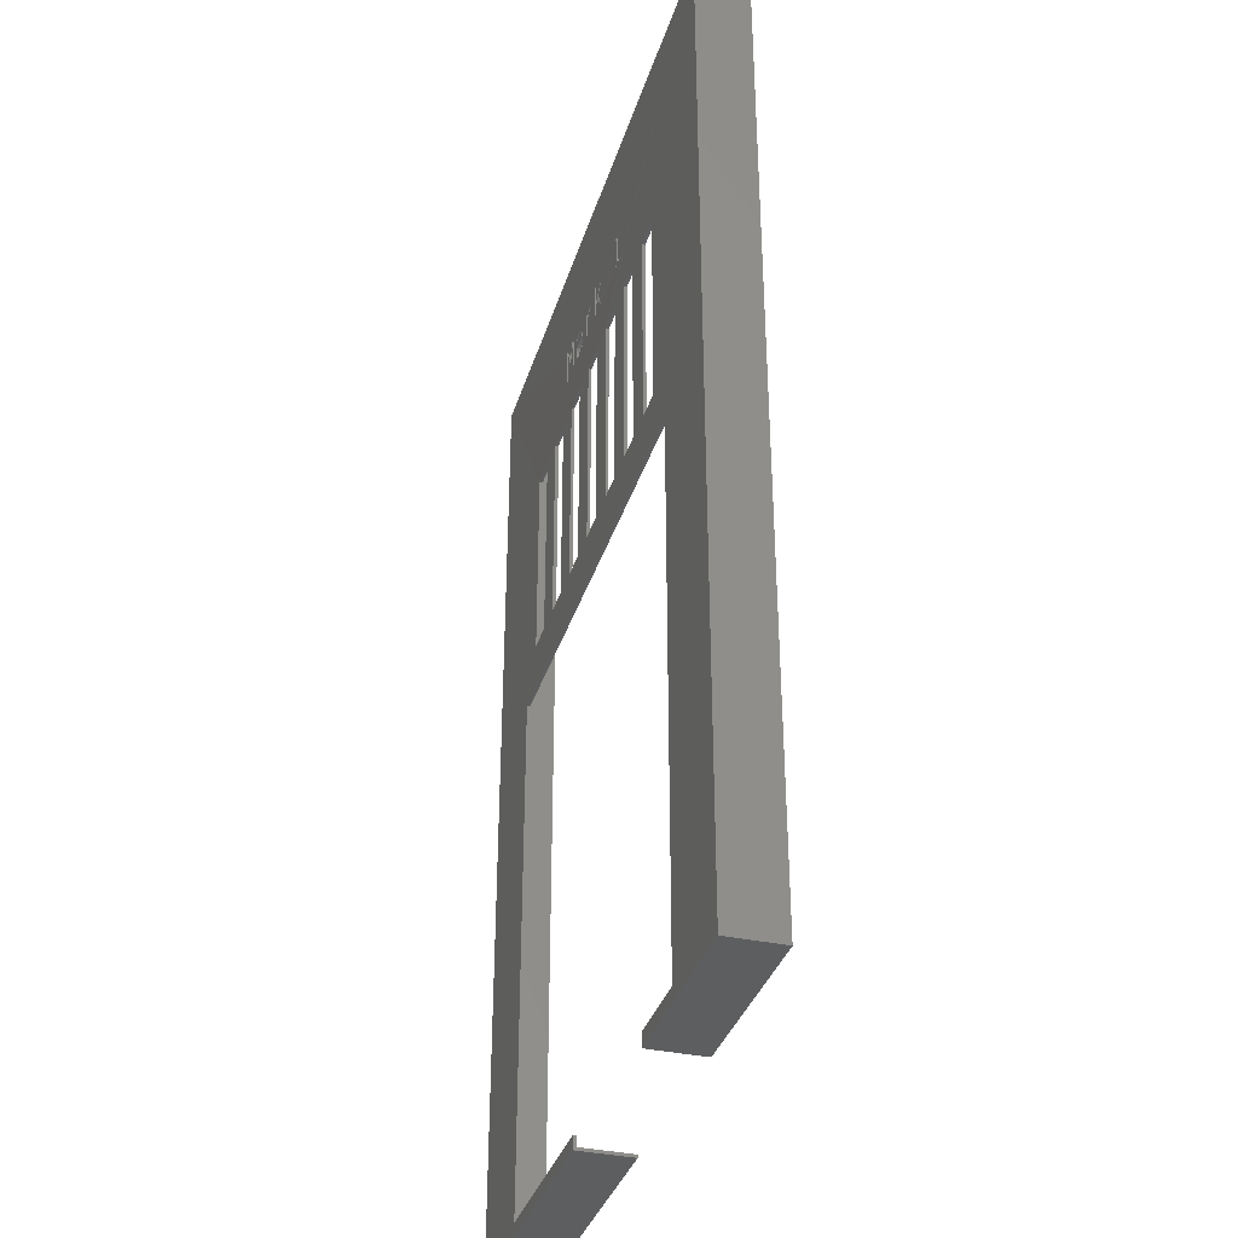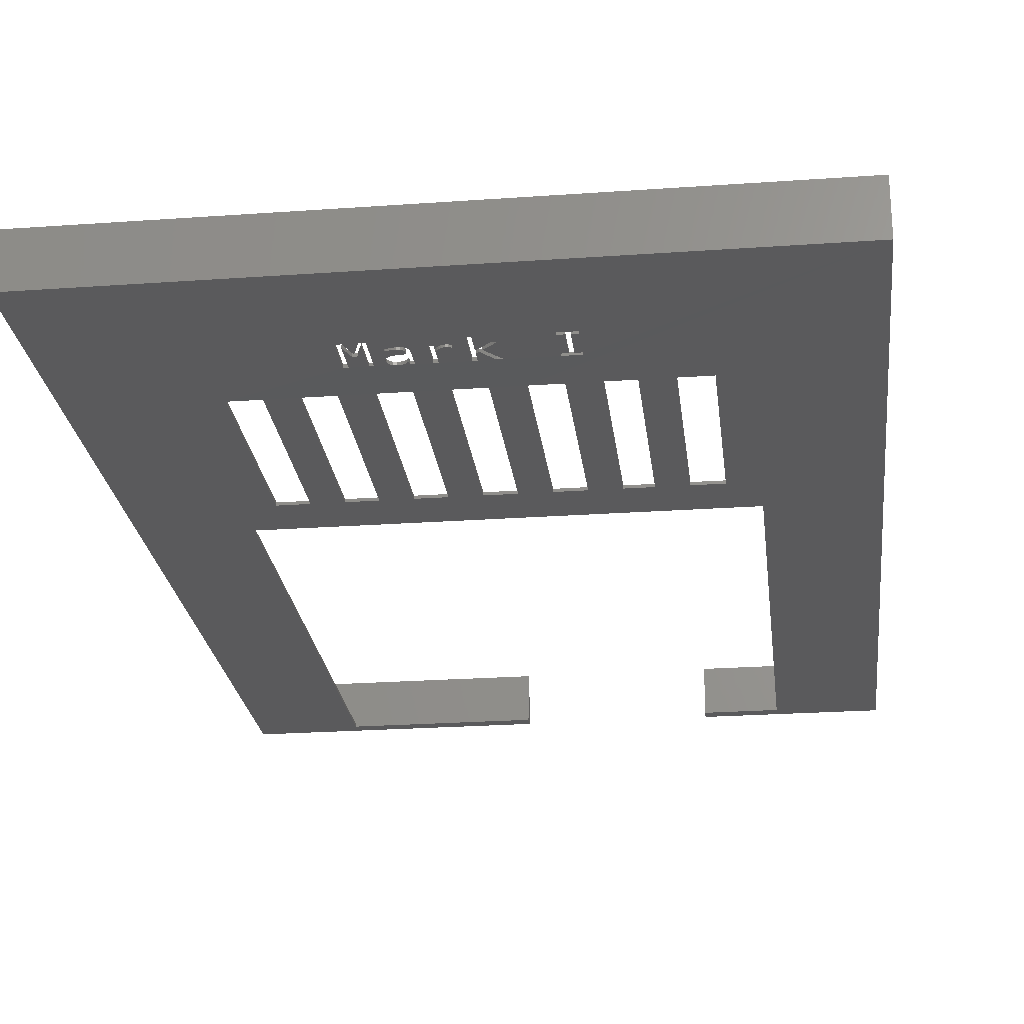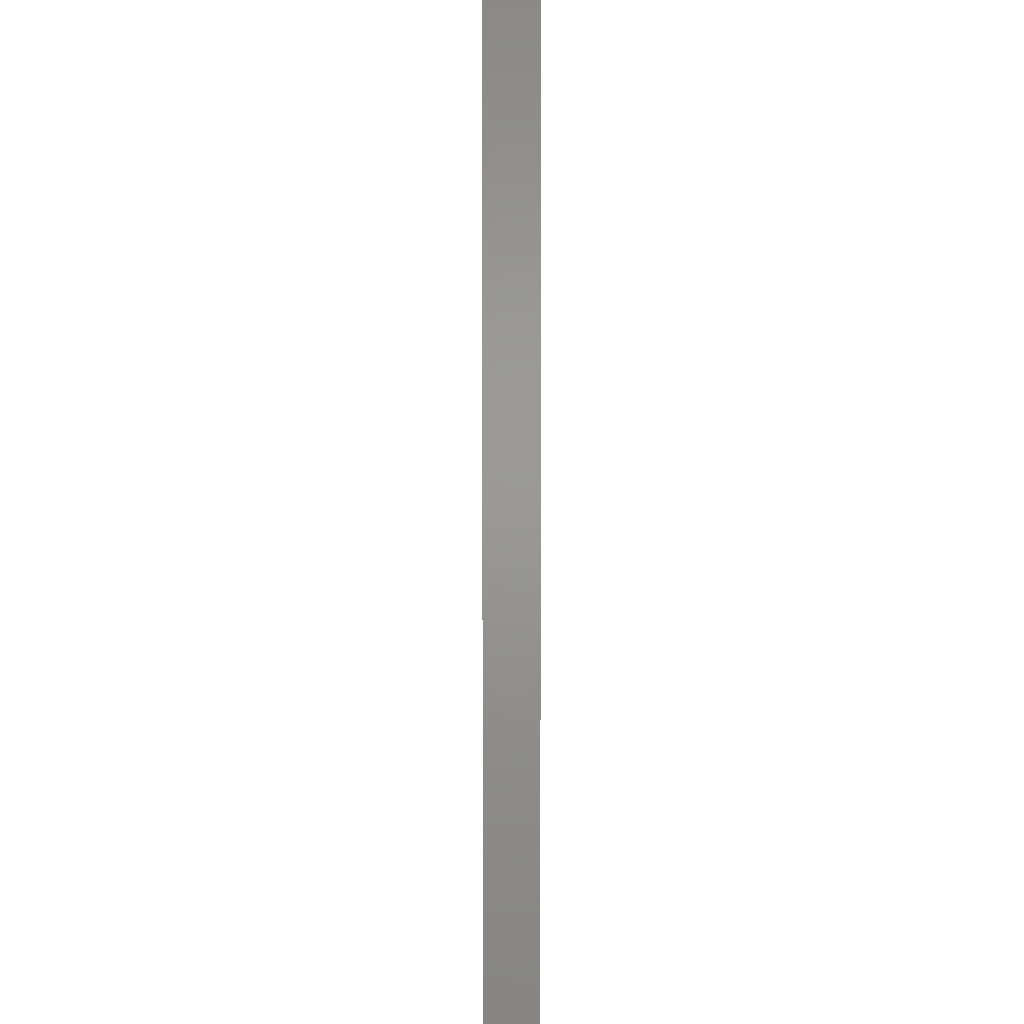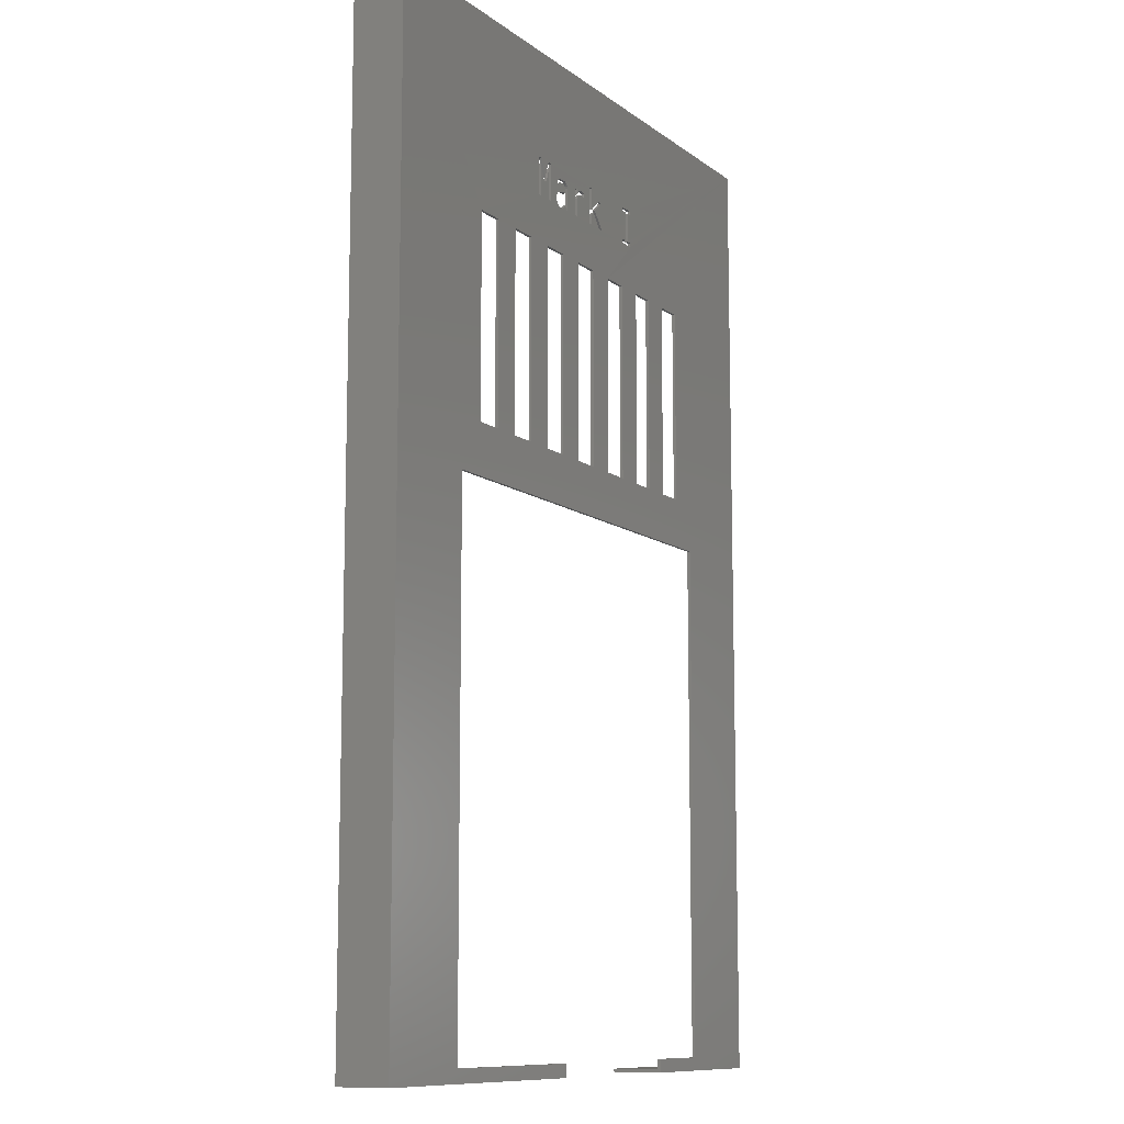
<metadata>
{"format":"stl","ext":"stl","renderer":"f3d","projection":"perspective","resolution":1024,"background":"white","views":[{"elev":-35.4,"azim":-106.3,"up":"+Y"},{"elev":-24.3,"azim":-173.3,"up":"+Z"},{"elev":1.2,"azim":-89.9,"up":"+Y"},{"elev":-10.6,"azim":119.9,"up":"+Y"}]}
</metadata>
<code>
# stl→obj: 278 verts, 600 faces
v 36.57 84.76 0.275
v 36.61 85.07 -0.025
v 36.57 84.76 -0.025
v 36.61 85.07 0.275
v 37.23 82.93 -0.025
v 37.52 82.9 0.275
v 37.52 82.9 -0.025
v 37.23 82.93 0.275
v 29.81 82.97 0.275
v 31 84.36 -0.025
v 29.81 82.97 -0.025
v 31 84.36 0.275
v 38.23 84.06 0.275
v 38.13 84.2 -0.025
v 38.23 84.06 -0.025
v 38.13 84.2 0.275
v -1.128e-14 -3.24e-15 5.3
v 1.241e-13 97.6 8.133e-14
v 2.256e-14 1.175e-15 3.305e-17
v 9.024e-14 97.6 5.3
v 65.3 97.6 5.3
v 65.3 97.6 1.609e-14
v 65.3 -6.77e-14 -6.521e-14
v 65.3 -7.211e-14 5.3
v 41.31 82.97 0.275
v 40.74 84.67 0.275
v 39.75 82.97 0.275
v 41.31 86.23 0.275
v 40.32 84.67 0.275
v 39.75 86.23 0.275
v 36.97 83.03 0.275
v 36.5 82.97 0.275
v 36.74 83.19 0.275
v 36.55 83.42 0.275
v 33.81 85.31 0.275
v 32.97 85.3 0.275
v 33.98 85.18 0.275
v 33.23 85.39 0.275
v 33.63 85.39 0.275
v 33.45 85.42 0.275
v 36.13 83.28 0.275
v 34.71 82.97 0.275
v 36.08 82.97 0.275
v 34.71 85.77 0.275
v 36.15 83.62 0.275
v 36.15 84.83 0.275
v 36.21 85.27 0.275
v 36.29 85.45 0.275
v 36.39 85.59 0.275
v 36.53 85.7 0.275
v 36.69 85.78 0.275
v 34.29 85.77 0.275
v 37.82 82.95 0.275
v 39.32 82.97 0.275
v 38.07 83.12 0.275
v 41.74 82.97 0.275
v 38.25 83.37 0.275
v 39.32 86.77 0.275
v 38.31 83.69 0.275
v 38.29 83.89 0.275
v 37.98 84.32 0.275
v 37.59 84.5 0.275
v 38.06 85.25 0.275
v 37.04 84.58 0.275
v 36.57 84.62 0.275
v 38.18 85.55 0.275
v 37.62 85.77 0.275
v 37.11 85.84 0.275
v 33.42 85.84 0.275
v 34.11 85.48 0.275
v 34.29 85.21 0.275
v 33.9 85.68 0.275
v 33.67 85.8 0.275
v 65 0.3 0.3
v 55 1.3 0.3
v 36.5 0.3 0.3
v 65 97.3 0.3
v 55 53.3 0.3
v 52 58.3 0.3
v 10.3 53.3 0.3
v 52 78.3 0.3
v 49 78.3 0.3
v 46 78.3 0.3
v 43 78.3 0.3
v 40 78.3 0.3
v 37 78.3 0.3
v 34 78.3 0.3
v 31 78.3 0.3
v 28 78.3 0.3
v 25 78.3 0.3
v 22 78.3 0.3
v 19.3 78.3 0.3
v 16.3 78.3 0.3
v 13.3 78.3 0.3
v 41.74 86.77 0.275
v 41.16 86.77 0.275
v 39.89 86.77 0.275
v 31.7 86.77 0.275
v 31.28 86.77 0.275
v 24.89 86.77 0.275
v 23.16 86.77 0.275
v 17.8 1.3 0.3
v 0.3 0.3 0.3
v 17.8 0.3 0.3
v 10.3 1.3 0.3
v 0.3 97.3 0.3
v 10.3 18.3 0.3
v 13.3 58.3 0.3
v 49 58.3 0.3
v 46 58.3 0.3
v 43 58.3 0.3
v 40 58.3 0.3
v 37 58.3 0.3
v 34 58.3 0.3
v 31 58.3 0.3
v 28 58.3 0.3
v 25 58.3 0.3
v 22 58.3 0.3
v 19.3 58.3 0.3
v 16.3 58.3 0.3
v 23.16 82.97 0.275
v 34.29 82.97 0.275
v 31.7 82.97 0.275
v 31.28 82.97 0.275
v 29.26 82.97 0.275
v 24.89 82.97 0.275
v 23.16 83.35 0.275
v 23.16 86.38 0.275
v 23.79 86.38 0.275
v 29.96 85.77 0.275
v 31.28 84.59 0.275
v 29.43 85.77 0.275
v 24.89 86.38 0.275
v 34.29 84.78 0.275
v 34.14 85.01 0.275
v 32.8 85.7 0.275
v 33.1 85.81 0.275
v 40.53 85.04 0.275
v 30.7 84.63 0.275
v 24.89 83.35 0.275
v 24.24 83.35 0.275
v 24.24 86.38 0.275
v 36.74 85.3 0.275
v 37.65 85.41 0.275
v 36.95 85.43 0.275
v 37.24 85.48 0.275
v 31.28 84.13 0.275
v 23.79 83.35 0.275
v 36.5 1.3 0.3
v 17.8 -1.76e-14 -2.903e-14
v 17.8 -2.201e-14 5.3
v 31.28 84.13 -0.025
v 65 0.3 5.3
v 36.5 0.3 5.3
v 31.28 82.97 -0.025
v 65 97.3 5.3
v 0.3 97.3 5.3
v 40 78.3 8.372e-15
v 37 78.3 2.829e-14
v 28 78.3 3.728e-14
v 28 58.3 2.062e-14
v 36.97 83.03 -0.025
v 25 58.3 6.697e-15
v 25 78.3 2.336e-14
v 36.55 83.42 -0.025
v 36.5 82.97 -0.025
v 31.7 82.97 -0.025
v 17.8 0.3 5.3
v 0.3 0.3 5.3
v 36.5 -4.174e-14 5.3
v 31.7 86.77 -0.025
v 31.28 86.77 -0.025
v 36.5 -3.732e-14 -5.335e-14
v 36.5 1.3 -5.227e-14
v 36.74 83.19 -0.025
v 37.82 82.95 -0.025
v 38.07 83.12 -0.025
v 37 58.3 1.163e-14
v 17.8 1.3 -2.795e-14
v 55 1.3 -5.384e-14
v 40 58.3 -8.289e-15
v 37.62 85.77 -0.025
v 37.11 85.84 -0.025
v 31.28 84.59 -0.025
v 38.31 83.69 -0.025
v 38.25 83.37 -0.025
v 24.89 83.35 -0.025
v 24.89 82.97 -0.025
v 24.24 83.35 -0.025
v 24.24 86.38 -0.025
v 24.89 86.38 -0.025
v 24.89 86.77 -0.025
v 23.16 86.77 -0.025
v 23.16 86.38 -0.025
v 23.79 86.38 -0.025
v 29.96 85.77 -0.025
v 29.43 85.77 -0.025
v 30.7 84.63 -0.025
v 29.26 82.97 -0.025
v 23.79 83.35 -0.025
v 23.16 83.35 -0.025
v 23.16 82.97 -0.025
v 36.74 85.3 -0.025
v 36.95 85.43 -0.025
v 37.98 84.32 -0.025
v 38.18 85.55 -0.025
v 38.29 83.89 -0.025
v 38.06 85.25 -0.025
v 37.04 84.58 -0.025
v 36.57 84.62 -0.025
v 37.59 84.5 -0.025
v 37.65 85.41 -0.025
v 49 58.3 -3.58e-16
v 52 58.3 -2.028e-14
v 37.24 85.48 -0.025
v 49 78.3 1.63e-14
v 52 78.3 -3.619e-15
v 19.3 58.3 1.239e-14
v 19.3 78.3 2.905e-14
v 34.71 85.77 -0.025
v 34.29 85.77 -0.025
v 13.3 58.3 1.839e-14
v 13.3 78.3 3.505e-14
v 34.71 82.97 -0.025
v 34.29 82.97 -0.025
v 34.29 84.78 -0.025
v 33.81 85.31 -0.025
v 33.98 85.18 -0.025
v 33.67 85.8 -0.025
v 33.42 85.84 -0.025
v 34 78.3 3.129e-14
v 34 58.3 1.463e-14
v 16.3 58.3 3.231e-14
v 33.63 85.39 -0.025
v 22 58.3 2.662e-14
v 55 53.3 -1.052e-14
v 10.3 53.3 3.414e-14
v 33.1 85.81 -0.025
v 32.8 85.7 -0.025
v 34.14 85.01 -0.025
v 10.3 1.3 -9.176e-15
v 10.3 18.3 4.985e-15
v 32.97 85.3 -0.025
v 33.23 85.39 -0.025
v 31 78.3 1.737e-14
v 31 58.3 7.05e-16
v 16.3 78.3 4.897e-14
v 34.11 85.48 -0.025
v 34.29 85.21 -0.025
v 33.9 85.68 -0.025
v 36.69 85.78 -0.025
v 36.08 82.97 -0.025
v 36.13 83.28 -0.025
v 36.15 83.62 -0.025
v 36.15 84.83 -0.025
v 36.21 85.27 -0.025
v 36.29 85.45 -0.025
v 36.39 85.59 -0.025
v 36.53 85.7 -0.025
v 33.45 85.42 -0.025
v 39.75 82.97 -0.025
v 40.32 84.67 -0.025
v 41.31 82.97 -0.025
v 39.75 86.23 -0.025
v 40.74 84.67 -0.025
v 41.31 86.23 -0.025
v 22 78.3 4.327e-14
v 43 78.3 2.23e-14
v 46 78.3 2.379e-15
v 39.32 86.77 -0.025
v 39.89 86.77 -0.025
v 41.16 86.77 -0.025
v 41.74 86.77 -0.025
v 43 58.3 5.634e-15
v 46 58.3 -1.428e-14
v 41.74 82.97 -0.025
v 39.32 82.97 -0.025
v 40.53 85.04 -0.025
f 1 2 3
f 2 1 4
f 5 6 7
f 6 5 8
f 9 10 11
f 10 9 12
f 13 14 15
f 14 13 16
f 17 18 19
f 18 17 20
f 18 21 22
f 21 18 20
f 21 23 22
f 23 21 24
f 25 26 27
f 26 25 28
f 27 29 30
f 29 27 26
f 31 32 8
f 32 31 33
f 32 33 34
f 35 36 37
f 36 35 38
f 38 35 39
f 38 39 40
f 41 42 43
f 42 41 44
f 44 41 45
f 44 45 46
f 44 46 47
f 44 47 48
f 44 48 49
f 44 49 50
f 44 50 51
f 44 51 52
f 53 54 55
f 54 53 56
f 54 56 25
f 54 25 27
f 55 54 57
f 57 54 58
f 57 58 59
f 59 58 60
f 60 58 13
f 13 58 16
f 16 58 61
f 61 58 62
f 62 58 63
f 62 63 64
f 64 63 65
f 65 63 1
f 1 63 4
f 63 58 66
f 66 58 67
f 67 58 68
f 68 58 69
f 52 70 71
f 70 52 72
f 72 52 73
f 73 52 51
f 73 51 68
f 73 68 69
f 74 75 76
f 75 74 77
f 75 77 78
f 78 77 79
f 78 79 80
f 79 77 81
f 81 77 82
f 82 77 83
f 83 77 84
f 84 77 85
f 85 77 86
f 86 77 56
f 86 56 87
f 87 56 88
f 88 56 89
f 89 56 90
f 90 56 91
f 91 56 92
f 92 56 93
f 93 56 94
f 94 56 6
f 6 56 53
f 56 77 95
f 95 77 96
f 96 77 97
f 97 77 58
f 58 77 98
f 98 77 99
f 99 77 100
f 100 77 101
f 102 103 104
f 103 102 105
f 103 105 106
f 106 105 107
f 106 107 80
f 106 80 108
f 108 80 79
f 108 79 109
f 108 109 110
f 108 110 111
f 108 111 112
f 108 112 113
f 108 113 114
f 108 114 115
f 108 115 116
f 108 116 117
f 108 117 118
f 108 118 119
f 108 119 120
f 106 108 94
f 106 94 121
f 121 94 6
f 121 6 8
f 121 8 32
f 121 32 43
f 121 43 42
f 121 42 122
f 121 122 123
f 121 123 124
f 121 124 9
f 121 9 125
f 121 125 126
f 106 121 127
f 106 127 128
f 128 127 129
f 106 128 101
f 106 101 77
f 99 130 131
f 130 99 132
f 132 99 133
f 133 99 100
f 134 123 122
f 123 134 36
f 123 36 98
f 36 134 135
f 36 135 37
f 98 36 136
f 98 136 137
f 98 137 69
f 98 69 58
f 97 138 96
f 139 126 125
f 126 139 140
f 140 139 141
f 141 139 142
f 142 139 132
f 142 132 133
f 63 143 4
f 143 63 144
f 143 144 145
f 145 144 146
f 147 9 124
f 9 147 12
f 129 127 148
f 92 120 119
f 120 92 93
f 90 118 117
f 118 90 91
f 88 116 115
f 116 88 89
f 86 114 113
f 114 86 87
f 84 112 111
f 112 84 85
f 82 110 109
f 110 82 83
f 149 76 75
f 17 150 151
f 150 17 19
f 10 147 152
f 147 10 12
f 76 153 74
f 153 76 154
f 147 155 152
f 155 147 124
f 153 77 74
f 77 153 156
f 156 106 77
f 106 156 157
f 86 158 85
f 158 86 159
f 116 160 161
f 160 116 89
f 162 8 5
f 8 162 31
f 90 163 164
f 163 90 117
f 32 165 166
f 165 32 34
f 155 123 167
f 123 155 124
f 168 17 151
f 17 168 169
f 24 153 170
f 153 24 21
f 153 21 156
f 156 21 157
f 169 20 17
f 20 169 157
f 20 157 21
f 154 170 153
f 123 171 167
f 171 123 98
f 99 171 98
f 171 99 172
f 173 76 174
f 76 173 170
f 76 170 154
f 149 174 76
f 175 31 162
f 31 175 33
f 176 55 177
f 55 176 53
f 86 178 159
f 178 86 113
f 103 168 104
f 168 103 169
f 102 150 179
f 150 102 104
f 150 104 151
f 151 104 168
f 174 75 180
f 75 174 149
f 112 158 181
f 158 112 85
f 178 112 181
f 112 178 113
f 68 182 67
f 182 68 183
f 99 184 172
f 184 99 131
f 163 116 161
f 116 163 117
f 57 185 186
f 185 57 59
f 126 187 188
f 187 126 140
f 141 187 140
f 187 141 189
f 141 190 189
f 190 141 142
f 190 133 191
f 133 190 142
f 133 192 191
f 192 133 100
f 101 192 100
f 192 101 193
f 101 194 193
f 194 101 128
f 194 129 195
f 129 194 128
f 130 184 131
f 184 130 196
f 132 196 130
f 196 132 197
f 197 139 198
f 139 197 132
f 139 199 198
f 199 139 125
f 199 9 11
f 9 199 125
f 129 200 195
f 200 129 148
f 127 200 148
f 200 127 201
f 127 202 201
f 202 127 121
f 203 145 204
f 145 203 143
f 61 14 16
f 14 61 205
f 67 206 66
f 206 67 182
f 202 126 188
f 126 202 121
f 4 203 2
f 203 4 143
f 59 207 185
f 207 59 60
f 63 206 208
f 206 63 66
f 65 209 64
f 209 65 210
f 65 3 210
f 3 65 1
f 62 205 61
f 205 62 211
f 64 211 62
f 211 64 209
f 212 63 208
f 63 212 144
f 213 79 214
f 79 213 109
f 215 144 212
f 144 215 146
f 204 146 215
f 146 204 145
f 90 160 89
f 160 90 164
f 60 15 207
f 15 60 13
f 55 186 177
f 186 55 57
f 82 213 216
f 213 82 109
f 79 217 214
f 217 79 81
f 82 217 81
f 217 82 216
f 34 175 165
f 175 34 33
f 7 53 176
f 53 7 6
f 92 218 219
f 218 92 119
f 52 220 44
f 220 52 221
f 94 222 223
f 222 94 108
f 42 220 224
f 220 42 44
f 134 225 226
f 225 134 122
f 227 37 228
f 37 227 35
f 69 229 73
f 229 69 230
f 114 231 232
f 231 114 87
f 222 120 233
f 120 222 108
f 234 35 227
f 35 234 39
f 218 118 235
f 118 218 119
f 80 236 78
f 236 80 237
f 136 238 137
f 238 136 239
f 240 134 226
f 134 240 135
f 37 240 228
f 240 37 135
f 137 230 69
f 230 137 238
f 107 241 242
f 241 107 105
f 157 103 106
f 103 157 169
f 243 38 244
f 38 243 36
f 136 243 239
f 243 136 36
f 88 231 87
f 231 88 245
f 88 246 245
f 246 88 115
f 120 247 233
f 247 120 93
f 190 187 189
f 187 190 198
f 198 190 197
f 197 190 196
f 171 225 167
f 225 171 243
f 225 243 226
f 226 243 240
f 240 243 228
f 243 171 239
f 239 171 238
f 238 171 230
f 230 171 183
f 248 221 249
f 221 248 250
f 221 250 229
f 221 229 220
f 220 229 251
f 251 229 183
f 183 229 230
f 220 252 224
f 252 220 253
f 253 220 254
f 254 220 255
f 255 220 256
f 256 220 257
f 257 220 258
f 258 220 259
f 259 220 251
f 243 227 228
f 227 243 244
f 227 244 234
f 234 244 260
f 203 208 2
f 208 203 212
f 212 203 204
f 212 204 215
f 10 155 11
f 155 10 152
f 261 262 263
f 262 261 264
f 263 265 266
f 265 263 262
f 187 199 188
f 199 187 198
f 5 166 162
f 166 5 202
f 166 202 188
f 166 188 199
f 166 199 11
f 166 11 155
f 166 155 167
f 166 167 225
f 166 225 224
f 166 224 252
f 162 166 175
f 175 166 165
f 18 241 19
f 241 18 242
f 242 18 237
f 237 18 222
f 237 222 236
f 222 18 223
f 223 18 247
f 247 18 219
f 219 18 267
f 267 18 164
f 164 18 160
f 160 18 202
f 160 202 245
f 245 202 231
f 231 202 159
f 159 202 158
f 158 202 268
f 268 202 269
f 269 202 216
f 216 202 217
f 217 202 7
f 7 202 5
f 202 18 201
f 201 18 200
f 200 18 194
f 194 18 193
f 193 18 192
f 192 18 172
f 172 18 171
f 171 18 270
f 270 18 271
f 271 18 272
f 272 18 273
f 174 23 173
f 23 174 180
f 23 180 22
f 22 180 236
f 22 236 214
f 214 236 222
f 214 222 233
f 214 233 218
f 214 218 235
f 214 235 163
f 214 163 161
f 214 161 246
f 214 246 232
f 214 232 178
f 214 178 181
f 214 181 274
f 214 274 275
f 214 275 213
f 22 214 217
f 22 217 276
f 276 217 7
f 276 7 176
f 276 176 277
f 276 277 261
f 276 261 263
f 22 276 273
f 22 273 18
f 272 278 271
f 177 277 176
f 277 177 186
f 277 186 270
f 270 186 185
f 270 185 207
f 270 207 15
f 270 15 14
f 270 14 205
f 270 205 211
f 270 211 208
f 208 211 209
f 208 209 210
f 208 210 3
f 208 3 2
f 270 208 206
f 270 206 182
f 270 182 183
f 270 183 171
f 196 172 184
f 172 196 191
f 191 196 190
f 172 191 192
f 195 200 194
f 269 213 275
f 213 269 216
f 158 274 181
f 274 158 268
f 231 178 232
f 178 231 159
f 160 246 161
f 246 160 245
f 267 163 235
f 163 267 164
f 247 218 233
f 218 247 219
f 19 179 150
f 179 19 241
f 260 39 234
f 39 260 40
f 246 114 232
f 114 246 115
f 118 267 235
f 267 118 91
f 244 40 260
f 40 244 38
f 110 269 275
f 269 110 83
f 27 264 261
f 264 27 30
f 94 247 93
f 247 94 223
f 80 242 237
f 242 80 107
f 84 274 268
f 274 84 111
f 71 248 249
f 248 71 70
f 241 102 179
f 102 241 105
f 225 42 224
f 42 225 122
f 84 269 83
f 269 84 268
f 92 267 91
f 267 92 219
f 75 236 180
f 236 75 78
f 264 29 262
f 29 264 30
f 72 248 70
f 248 72 250
f 24 173 23
f 173 24 170
f 262 26 265
f 26 262 29
f 26 266 265
f 266 26 28
f 28 263 266
f 263 28 25
f 263 56 276
f 56 263 25
f 52 249 221
f 249 52 71
f 56 273 276
f 273 56 95
f 73 250 72
f 250 73 229
f 96 273 95
f 273 96 272
f 51 183 68
f 183 51 251
f 50 251 51
f 251 50 259
f 49 259 50
f 259 49 258
f 49 257 258
f 257 49 48
f 48 256 257
f 256 48 47
f 47 255 256
f 255 47 46
f 96 278 272
f 278 96 138
f 138 271 278
f 271 138 97
f 58 271 97
f 271 58 270
f 46 254 255
f 254 46 45
f 45 253 254
f 253 45 41
f 41 252 253
f 252 41 43
f 58 277 270
f 277 58 54
f 252 32 166
f 32 252 43
f 274 110 275
f 110 274 111
f 277 27 261
f 27 277 54

</code>
